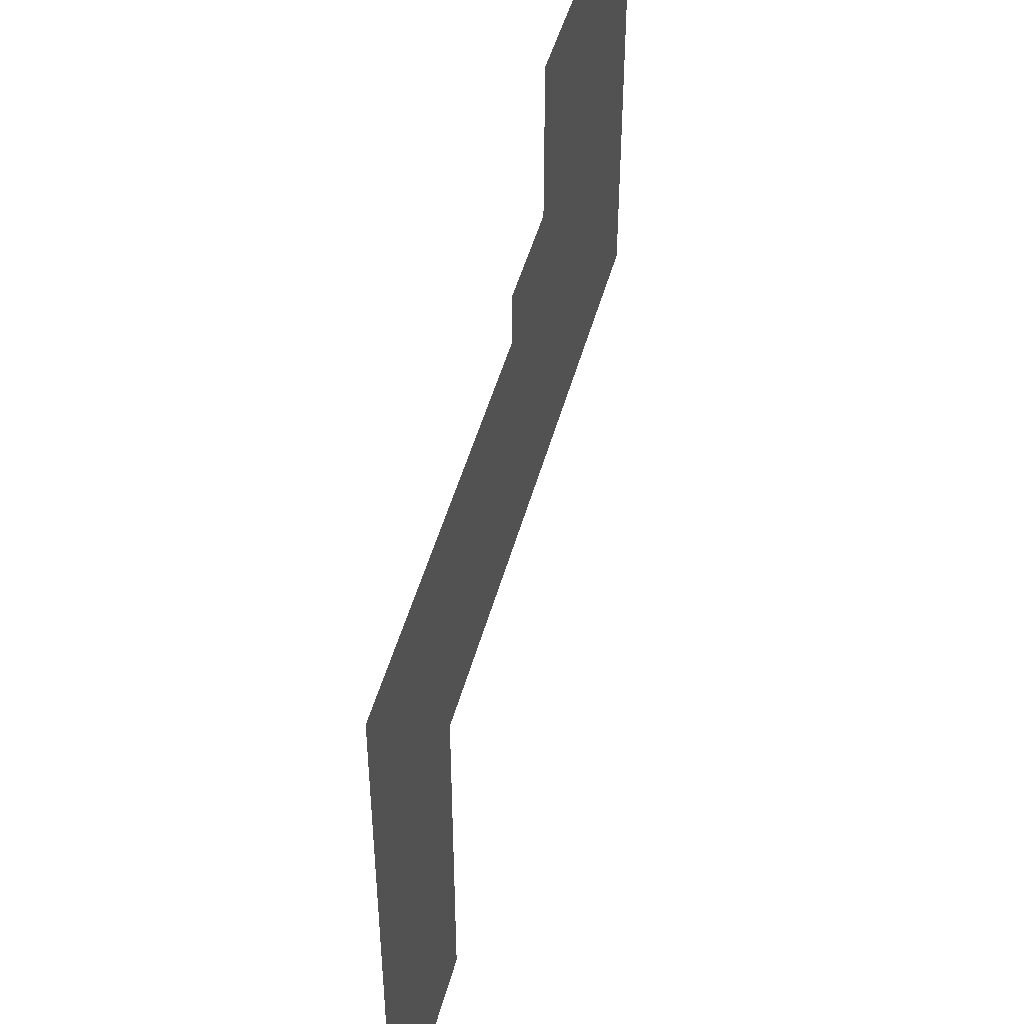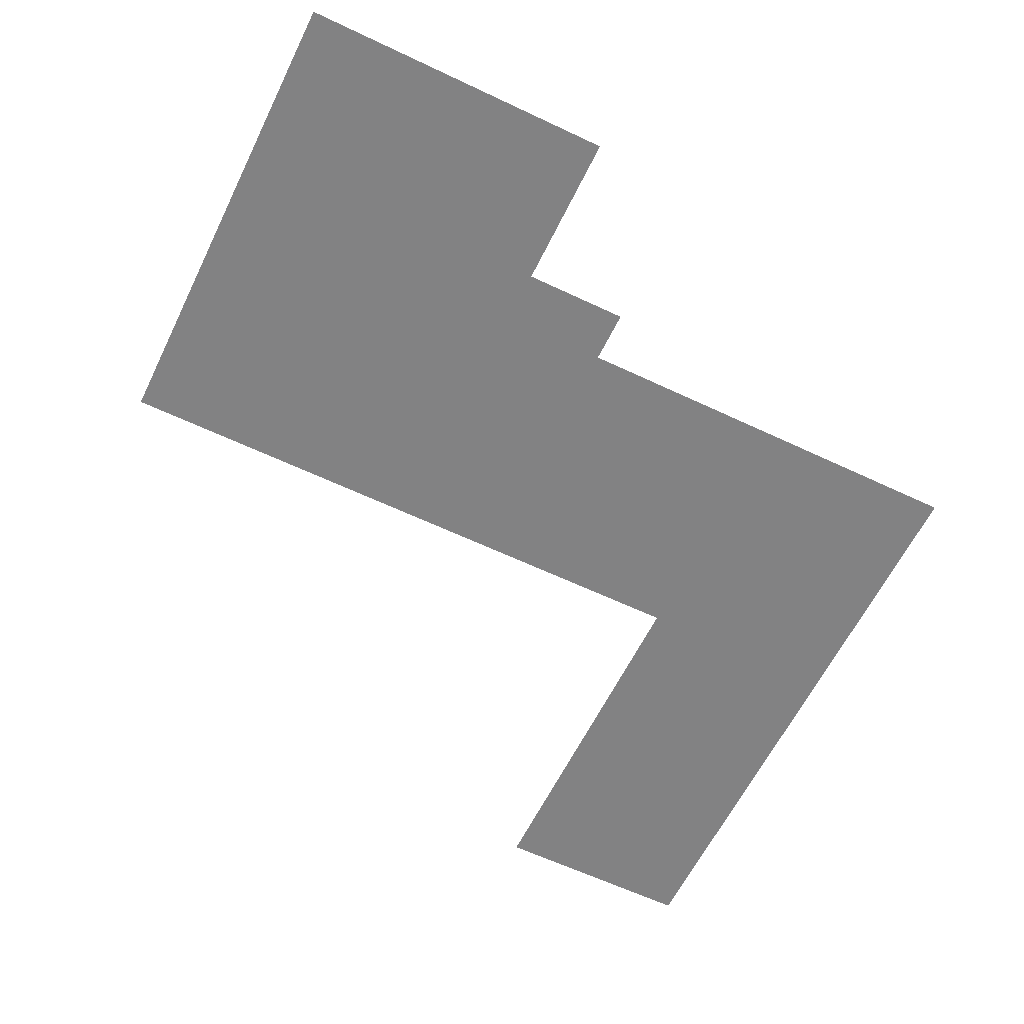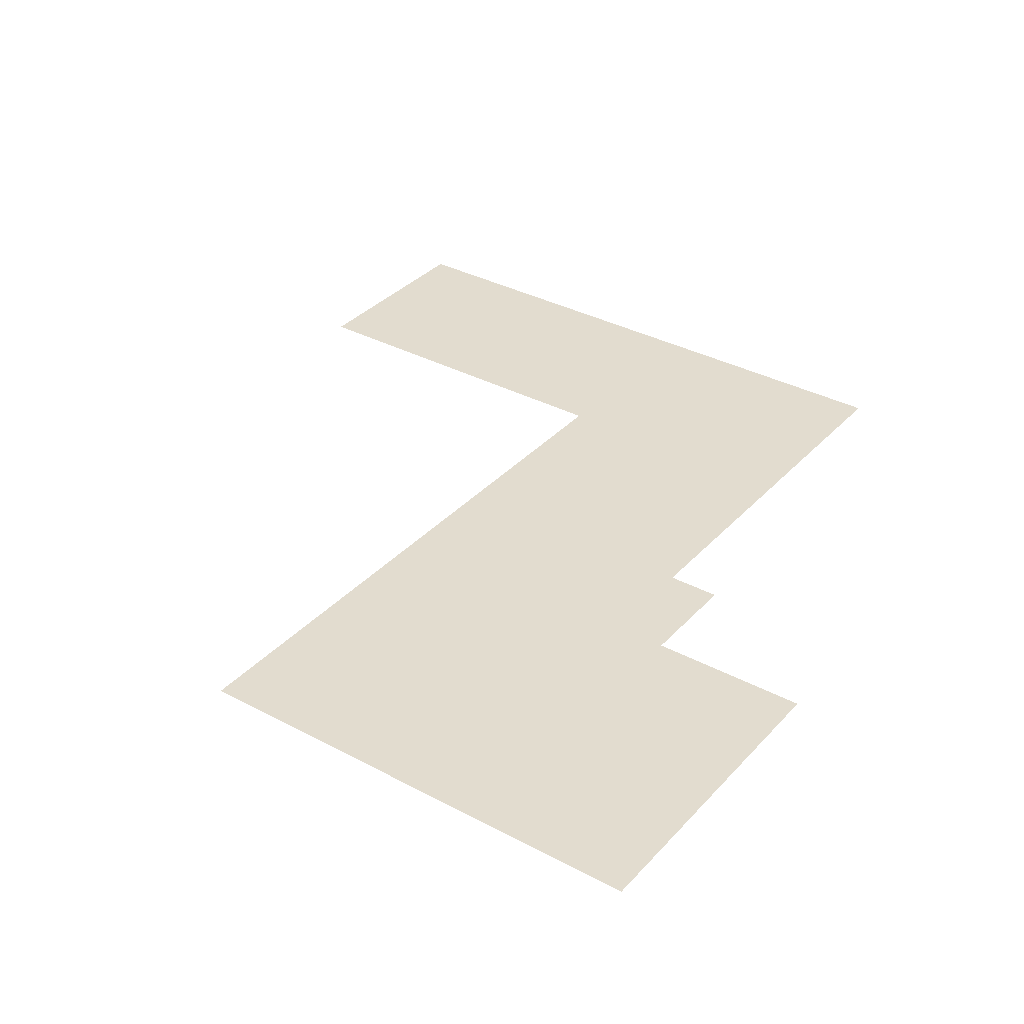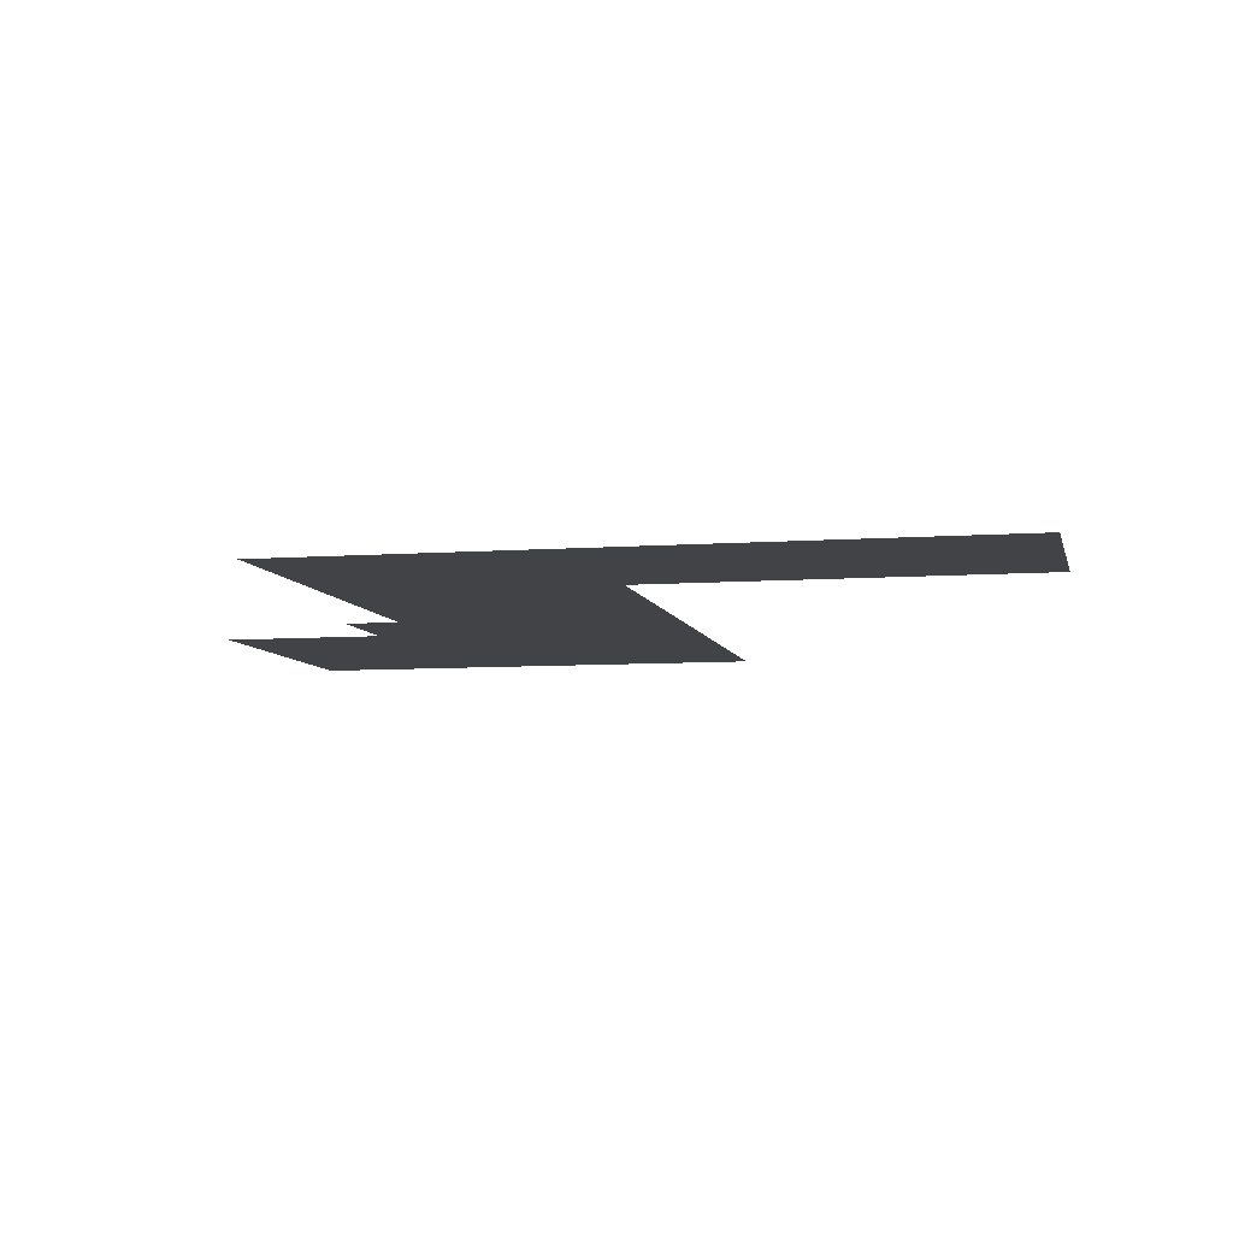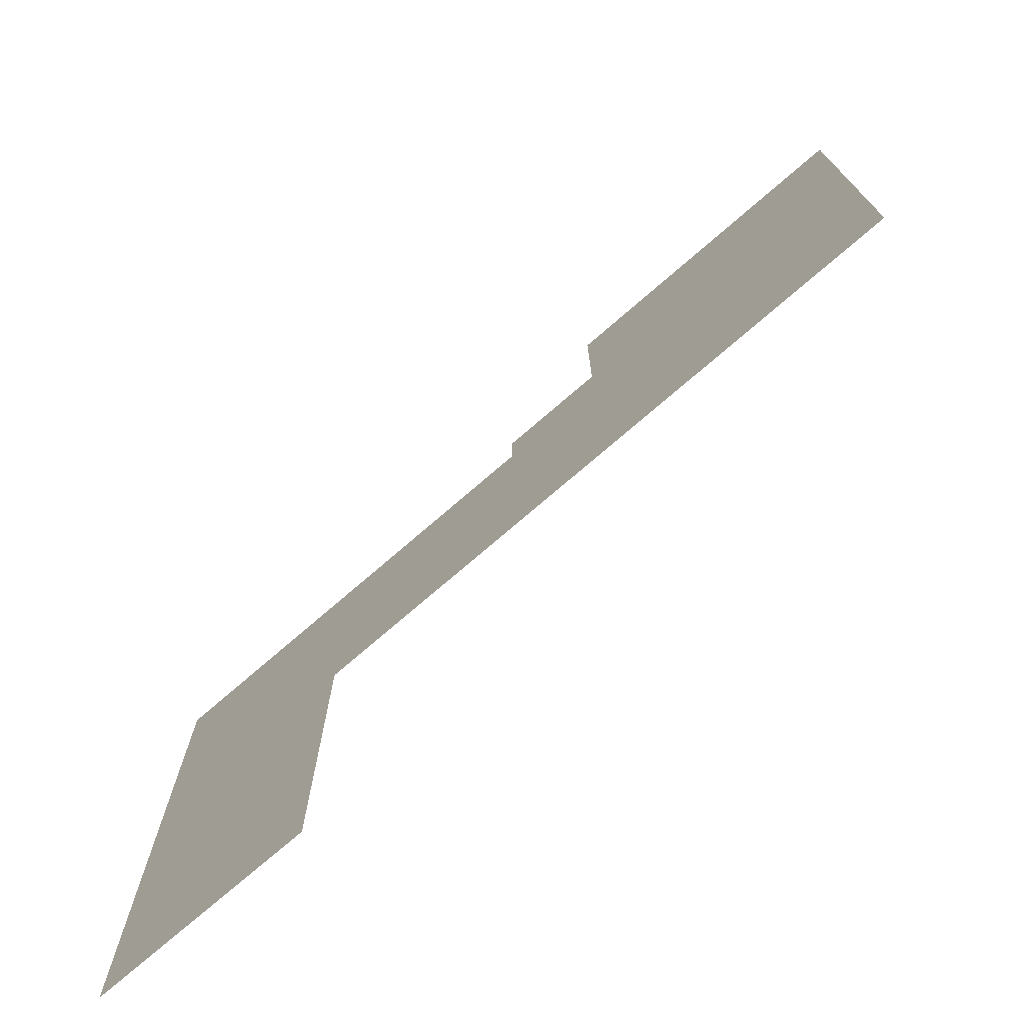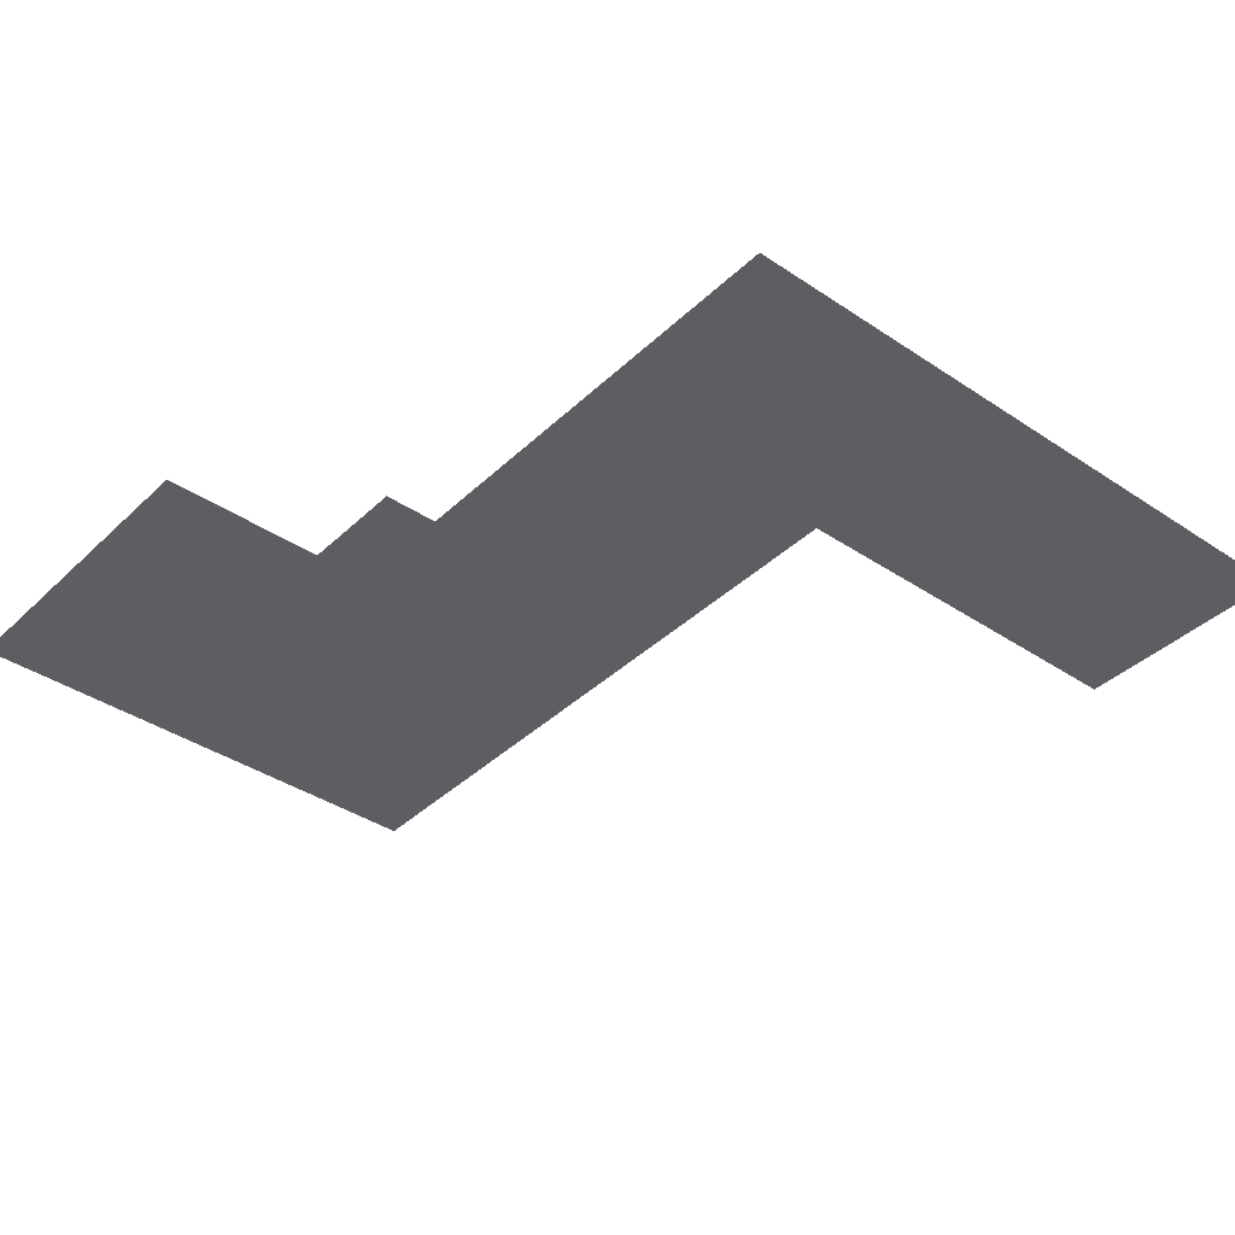
<metadata>
{"format":"obj","ext":"obj","renderer":"f3d","projection":"perspective","resolution":1024,"background":"white","views":[{"elev":47.3,"azim":-75.2,"up":"+Y"},{"elev":-60.8,"azim":154.1,"up":"+Z"},{"elev":34.7,"azim":125.7,"up":"+Z"},{"elev":-7.0,"azim":-77.7,"up":"+Z"},{"elev":-74.9,"azim":40.8,"up":"+Y"},{"elev":-38.5,"azim":-130.2,"up":"+Z"}]}
</metadata>
<code>
v 0 -64 0
v -64 -64 0
v -64 0 0
v 0 0 0
v -64 -64 0
v -128 -64 0
v -128 0 0
v -64 0 0
v -128 -64 0
v -192 -64 0
v -192 0 0
v -128 0 0
v -192 -64 0
v -256 -64 0
v -256 0 0
v -192 0 0
v -256 -64 0
v -320 -64 0
v -320 0 0
v -256 0 0
v -320 -64 0
v -384 -64 0
v -384 0 0
v -320 0 0
v 0 -128 0
v -64 -128 0
v -64 -64 0
v 0 -64 0
v -64 -128 0
v -128 -128 0
v -128 -64 0
v -64 -64 0
v -128 -128 0
v -192 -128 0
v -192 -64 0
v -128 -64 0
v -192 -128 0
v -256 -128 0
v -256 -64 0
v -192 -64 0
v -256 -128 0
v -320 -128 0
v -320 -64 0
v -256 -64 0
v -320 -128 0
v -384 -128 0
v -384 -64 0
v -320 -64 0
v 0 -192 0
v -64 -192 0
v -64 -128 0
v 0 -128 0
v -64 -192 0
v -128 -192 0
v -128 -128 0
v -64 -128 0
v -128 -192 0
v -192 -192 0
v -192 -128 0
v -128 -128 0
v -192 -192 0
v -256 -192 0
v -256 -128 0
v -192 -128 0
v -256 -192 0
v -320 -192 0
v -320 -128 0
v -256 -128 0
v -320 -192 0
v -384 -192 0
v -384 -128 0
v -320 -128 0
v 0 -256 0
v -64 -256 0
v -64 -192 0
v 0 -192 0
v -64 -256 0
v -128 -256 0
v -128 -192 0
v -64 -192 0
v -128 -256 0
v -192 -256 0
v -192 -192 0
v -128 -192 0
v -192 -256 0
v -256 -256 0
v -256 -192 0
v -192 -192 0
v -256 -256 0
v -320 -256 0
v -320 -192 0
v -256 -192 0
v -320 -256 0
v -384 -256 0
v -384 -192 0
v -320 -192 0
v -384 -256 0
v -448 -256 0
v -448 -192 0
v -384 -192 0
v -448 -256 0
v -512 -256 0
v -512 -192 0
v -448 -192 0
v 0 -320 0
v -64 -320 0
v -64 -256 0
v 0 -256 0
v -64 -320 0
v -128 -320 0
v -128 -256 0
v -64 -256 0
v -128 -320 0
v -192 -320 0
v -192 -256 0
v -128 -256 0
v -192 -320 0
v -256 -320 0
v -256 -256 0
v -192 -256 0
v -256 -320 0
v -320 -320 0
v -320 -256 0
v -256 -256 0
v -320 -320 0
v -384 -320 0
v -384 -256 0
v -320 -256 0
v -384 -320 0
v -448 -320 0
v -448 -256 0
v -384 -256 0
v -448 -320 0
v -512 -320 0
v -512 -256 0
v -448 -256 0
v -512 -320 0
v -576 -320 0
v -576 -256 0
v -512 -256 0
v -576 -320 0
v -640 -320 0
v -640 -256 0
v -576 -256 0
v -640 -320 0
v -704 -320 0
v -704 -256 0
v -640 -256 0
v -704 -320 0
v -768 -320 0
v -768 -256 0
v -704 -256 0
v -768 -320 0
v -832 -320 0
v -832 -256 0
v -768 -256 0
v -832 -320 0
v -896 -320 0
v -896 -256 0
v -832 -256 0
v -896 -320 0
v -960 -320 0
v -960 -256 0
v -896 -256 0
v -960 -320 0
v -1024 -320 0
v -1024 -256 0
v -960 -256 0
v 0 -384 0
v -64 -384 0
v -64 -320 0
v 0 -320 0
v -64 -384 0
v -128 -384 0
v -128 -320 0
v -64 -320 0
v -128 -384 0
v -192 -384 0
v -192 -320 0
v -128 -320 0
v -192 -384 0
v -256 -384 0
v -256 -320 0
v -192 -320 0
v -256 -384 0
v -320 -384 0
v -320 -320 0
v -256 -320 0
v -320 -384 0
v -384 -384 0
v -384 -320 0
v -320 -320 0
v -384 -384 0
v -448 -384 0
v -448 -320 0
v -384 -320 0
v -448 -384 0
v -512 -384 0
v -512 -320 0
v -448 -320 0
v -512 -384 0
v -576 -384 0
v -576 -320 0
v -512 -320 0
v -576 -384 0
v -640 -384 0
v -640 -320 0
v -576 -320 0
v -640 -384 0
v -704 -384 0
v -704 -320 0
v -640 -320 0
v -704 -384 0
v -768 -384 0
v -768 -320 0
v -704 -320 0
v -768 -384 0
v -832 -384 0
v -832 -320 0
v -768 -320 0
v -832 -384 0
v -896 -384 0
v -896 -320 0
v -832 -320 0
v -896 -384 0
v -960 -384 0
v -960 -320 0
v -896 -320 0
v -960 -384 0
v -1024 -384 0
v -1024 -320 0
v -960 -320 0
v 0 -448 0
v -64 -448 0
v -64 -384 0
v 0 -384 0
v -64 -448 0
v -128 -448 0
v -128 -384 0
v -64 -384 0
v -128 -448 0
v -192 -448 0
v -192 -384 0
v -128 -384 0
v -192 -448 0
v -256 -448 0
v -256 -384 0
v -192 -384 0
v -256 -448 0
v -320 -448 0
v -320 -384 0
v -256 -384 0
v -320 -448 0
v -384 -448 0
v -384 -384 0
v -320 -384 0
v -384 -448 0
v -448 -448 0
v -448 -384 0
v -384 -384 0
v -448 -448 0
v -512 -448 0
v -512 -384 0
v -448 -384 0
v -512 -448 0
v -576 -448 0
v -576 -384 0
v -512 -384 0
v -576 -448 0
v -640 -448 0
v -640 -384 0
v -576 -384 0
v -640 -448 0
v -704 -448 0
v -704 -384 0
v -640 -384 0
v -704 -448 0
v -768 -448 0
v -768 -384 0
v -704 -384 0
v -768 -448 0
v -832 -448 0
v -832 -384 0
v -768 -384 0
v -832 -448 0
v -896 -448 0
v -896 -384 0
v -832 -384 0
v -896 -448 0
v -960 -448 0
v -960 -384 0
v -896 -384 0
v -960 -448 0
v -1024 -448 0
v -1024 -384 0
v -960 -384 0
v 0 -512 0
v -64 -512 0
v -64 -448 0
v 0 -448 0
v -64 -512 0
v -128 -512 0
v -128 -448 0
v -64 -448 0
v -128 -512 0
v -192 -512 0
v -192 -448 0
v -128 -448 0
v -192 -512 0
v -256 -512 0
v -256 -448 0
v -192 -448 0
v -256 -512 0
v -320 -512 0
v -320 -448 0
v -256 -448 0
v -320 -512 0
v -384 -512 0
v -384 -448 0
v -320 -448 0
v -384 -512 0
v -448 -512 0
v -448 -448 0
v -384 -448 0
v -448 -512 0
v -512 -512 0
v -512 -448 0
v -448 -448 0
v -512 -512 0
v -576 -512 0
v -576 -448 0
v -512 -448 0
v -576 -512 0
v -640 -512 0
v -640 -448 0
v -576 -448 0
v -640 -512 0
v -704 -512 0
v -704 -448 0
v -640 -448 0
v -704 -512 0
v -768 -512 0
v -768 -448 0
v -704 -448 0
v -768 -512 0
v -832 -512 0
v -832 -448 0
v -768 -448 0
v -832 -512 0
v -896 -512 0
v -896 -448 0
v -832 -448 0
v -896 -512 0
v -960 -512 0
v -960 -448 0
v -896 -448 0
v -960 -512 0
v -1024 -512 0
v -1024 -448 0
v -960 -448 0
v 0 -576 0
v -64 -576 0
v -64 -512 0
v 0 -512 0
v -64 -576 0
v -128 -576 0
v -128 -512 0
v -64 -512 0
v -128 -576 0
v -192 -576 0
v -192 -512 0
v -128 -512 0
v -192 -576 0
v -256 -576 0
v -256 -512 0
v -192 -512 0
v -256 -576 0
v -320 -576 0
v -320 -512 0
v -256 -512 0
v -320 -576 0
v -384 -576 0
v -384 -512 0
v -320 -512 0
v -384 -576 0
v -448 -576 0
v -448 -512 0
v -384 -512 0
v -448 -576 0
v -512 -576 0
v -512 -512 0
v -448 -512 0
v -512 -576 0
v -576 -576 0
v -576 -512 0
v -512 -512 0
v -576 -576 0
v -640 -576 0
v -640 -512 0
v -576 -512 0
v -640 -576 0
v -704 -576 0
v -704 -512 0
v -640 -512 0
v -704 -576 0
v -768 -576 0
v -768 -512 0
v -704 -512 0
v -768 -576 0
v -832 -576 0
v -832 -512 0
v -768 -512 0
v -832 -576 0
v -896 -576 0
v -896 -512 0
v -832 -512 0
v -896 -576 0
v -960 -576 0
v -960 -512 0
v -896 -512 0
v -960 -576 0
v -1024 -576 0
v -1024 -512 0
v -960 -512 0
v -768 -640 0
v -832 -640 0
v -832 -576 0
v -768 -576 0
v -832 -640 0
v -896 -640 0
v -896 -576 0
v -832 -576 0
v -896 -640 0
v -960 -640 0
v -960 -576 0
v -896 -576 0
v -960 -640 0
v -1024 -640 0
v -1024 -576 0
v -960 -576 0
v -768 -704 0
v -832 -704 0
v -832 -640 0
v -768 -640 0
v -832 -704 0
v -896 -704 0
v -896 -640 0
v -832 -640 0
v -896 -704 0
v -960 -704 0
v -960 -640 0
v -896 -640 0
v -960 -704 0
v -1024 -704 0
v -1024 -640 0
v -960 -640 0
v -768 -768 0
v -832 -768 0
v -832 -704 0
v -768 -704 0
v -832 -768 0
v -896 -768 0
v -896 -704 0
v -832 -704 0
v -896 -768 0
v -960 -768 0
v -960 -704 0
v -896 -704 0
v -960 -768 0
v -1024 -768 0
v -1024 -704 0
v -960 -704 0
v -768 -832 0
v -832 -832 0
v -832 -768 0
v -768 -768 0
v -832 -832 0
v -896 -832 0
v -896 -768 0
v -832 -768 0
v -896 -832 0
v -960 -832 0
v -960 -768 0
v -896 -768 0
v -960 -832 0
v -1024 -832 0
v -1024 -768 0
v -960 -768 0
v -768 -896 0
v -832 -896 0
v -832 -832 0
v -768 -832 0
v -832 -896 0
v -896 -896 0
v -896 -832 0
v -832 -832 0
v -896 -896 0
v -960 -896 0
v -960 -832 0
v -896 -832 0
v -960 -896 0
v -1024 -896 0
v -1024 -832 0
v -960 -832 0
v -768 -960 0
v -832 -960 0
v -832 -896 0
v -768 -896 0
v -832 -960 0
v -896 -960 0
v -896 -896 0
v -832 -896 0
v -896 -960 0
v -960 -960 0
v -960 -896 0
v -896 -896 0
v -960 -960 0
v -1024 -960 0
v -1024 -896 0
v -960 -896 0
v -768 -1024 0
v -832 -1024 0
v -832 -960 0
v -768 -960 0
v -832 -1024 0
v -896 -1024 0
v -896 -960 0
v -832 -960 0
v -896 -1024 0
v -960 -1024 0
v -960 -960 0
v -896 -960 0
v -960 -1024 0
v -1024 -1024 0
v -1024 -960 0
v -960 -960 0
g map_mesh_0207
f 1 2 3 4
f 5 6 7 8
f 9 10 11 12
f 13 14 15 16
f 17 18 19 20
f 21 22 23 24
f 25 26 27 28
f 29 30 31 32
f 33 34 35 36
f 37 38 39 40
f 41 42 43 44
f 45 46 47 48
f 49 50 51 52
f 53 54 55 56
f 57 58 59 60
f 61 62 63 64
f 65 66 67 68
f 69 70 71 72
f 73 74 75 76
f 77 78 79 80
f 81 82 83 84
f 85 86 87 88
f 89 90 91 92
f 93 94 95 96
f 97 98 99 100
f 101 102 103 104
f 105 106 107 108
f 109 110 111 112
f 113 114 115 116
f 117 118 119 120
f 121 122 123 124
f 125 126 127 128
f 129 130 131 132
f 133 134 135 136
f 137 138 139 140
f 141 142 143 144
f 145 146 147 148
f 149 150 151 152
f 153 154 155 156
f 157 158 159 160
f 161 162 163 164
f 165 166 167 168
f 169 170 171 172
f 173 174 175 176
f 177 178 179 180
f 181 182 183 184
f 185 186 187 188
f 189 190 191 192
f 193 194 195 196
f 197 198 199 200
f 201 202 203 204
f 205 206 207 208
f 209 210 211 212
f 213 214 215 216
f 217 218 219 220
f 221 222 223 224
f 225 226 227 228
f 229 230 231 232
f 233 234 235 236
f 237 238 239 240
f 241 242 243 244
f 245 246 247 248
f 249 250 251 252
f 253 254 255 256
f 257 258 259 260
f 261 262 263 264
f 265 266 267 268
f 269 270 271 272
f 273 274 275 276
f 277 278 279 280
f 281 282 283 284
f 285 286 287 288
f 289 290 291 292
f 293 294 295 296
f 297 298 299 300
f 301 302 303 304
f 305 306 307 308
f 309 310 311 312
f 313 314 315 316
f 317 318 319 320
f 321 322 323 324
f 325 326 327 328
f 329 330 331 332
f 333 334 335 336
f 337 338 339 340
f 341 342 343 344
f 345 346 347 348
f 349 350 351 352
f 353 354 355 356
f 357 358 359 360
f 361 362 363 364
f 365 366 367 368
f 369 370 371 372
f 373 374 375 376
f 377 378 379 380
f 381 382 383 384
f 385 386 387 388
f 389 390 391 392
f 393 394 395 396
f 397 398 399 400
f 401 402 403 404
f 405 406 407 408
f 409 410 411 412
f 413 414 415 416
f 417 418 419 420
f 421 422 423 424
f 425 426 427 428
f 429 430 431 432
f 433 434 435 436
f 437 438 439 440
f 441 442 443 444
f 445 446 447 448
f 449 450 451 452
f 453 454 455 456
f 457 458 459 460
f 461 462 463 464
f 465 466 467 468
f 469 470 471 472
f 473 474 475 476
f 477 478 479 480
f 481 482 483 484
f 485 486 487 488
f 489 490 491 492
f 493 494 495 496
f 497 498 499 500
f 501 502 503 504
f 505 506 507 508
f 509 510 511 512
f 513 514 515 516
f 517 518 519 520
f 521 522 523 524
f 525 526 527 528
f 529 530 531 532
f 533 534 535 536

</code>
